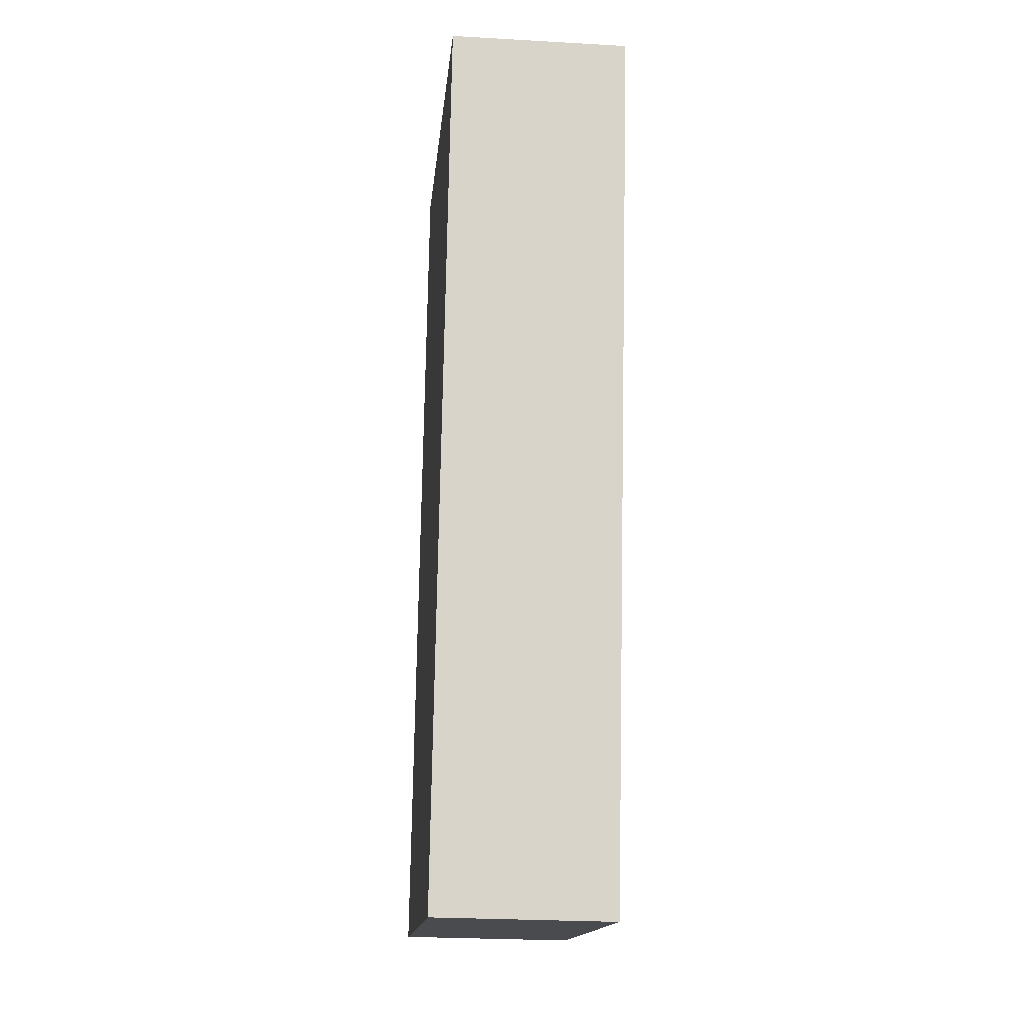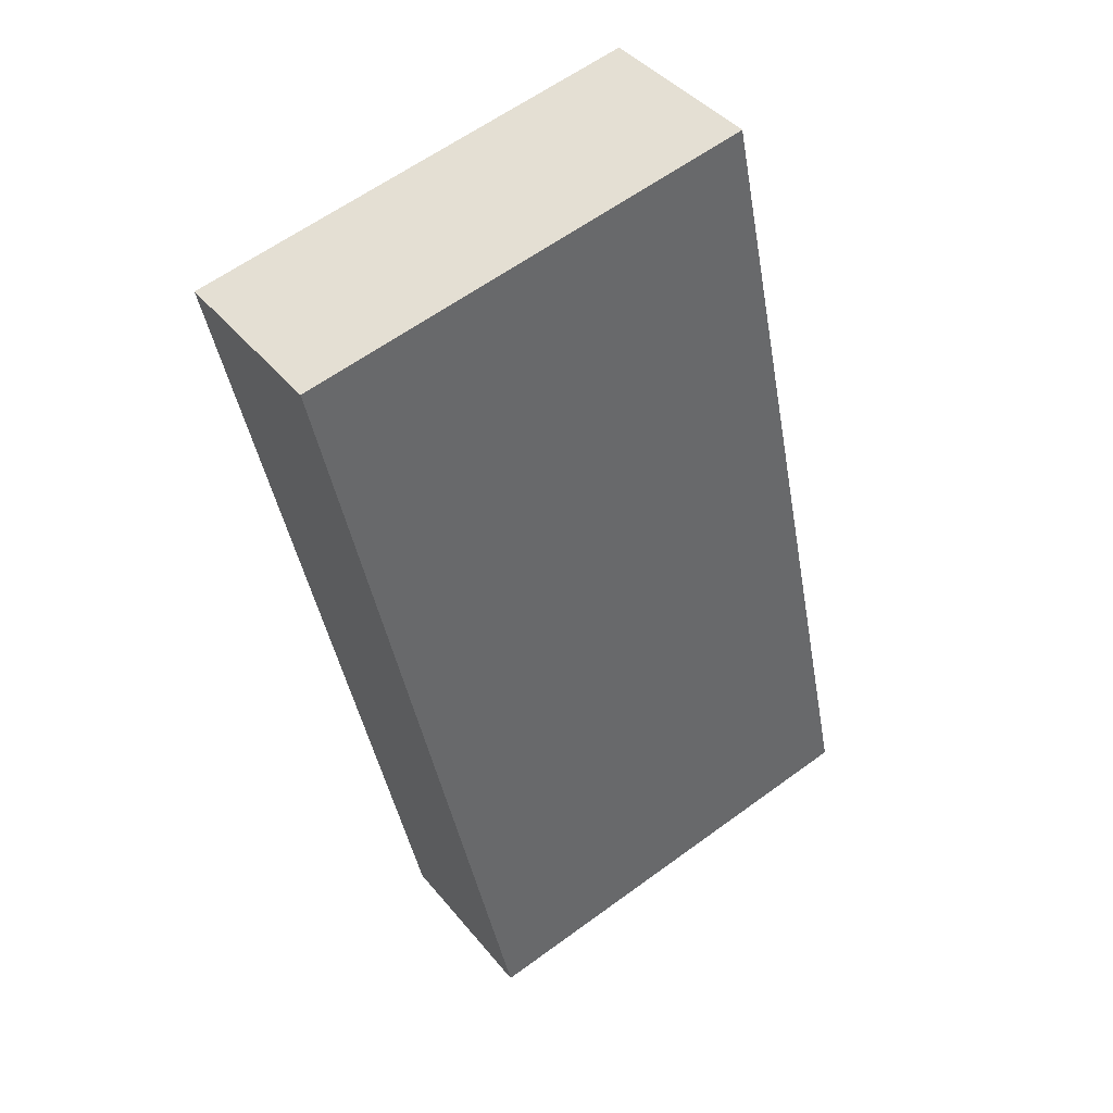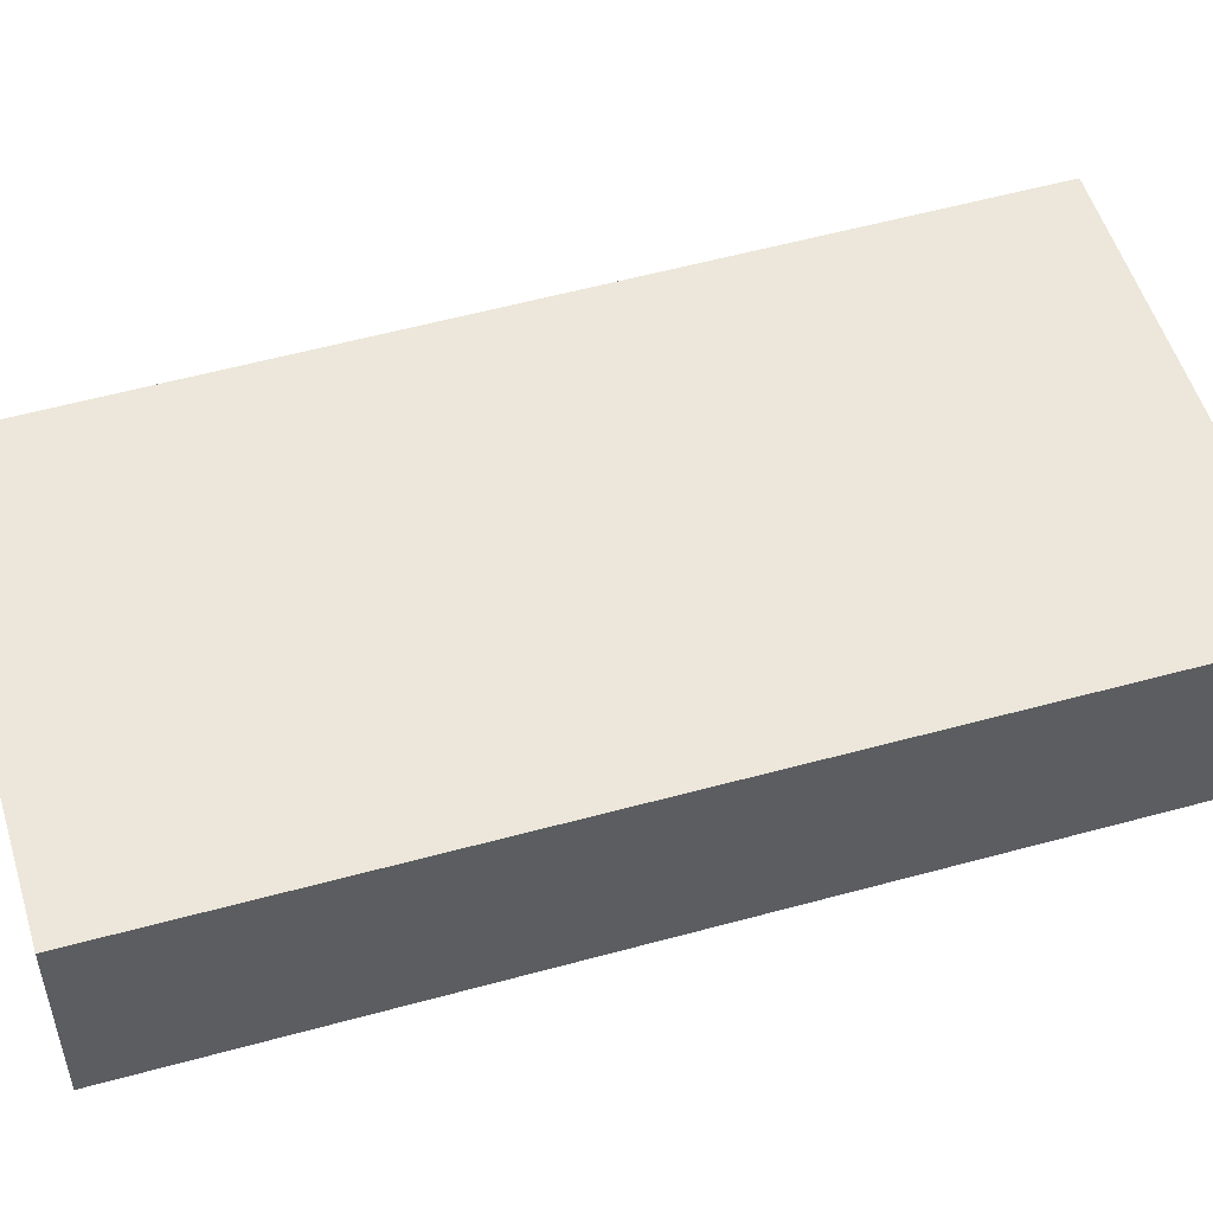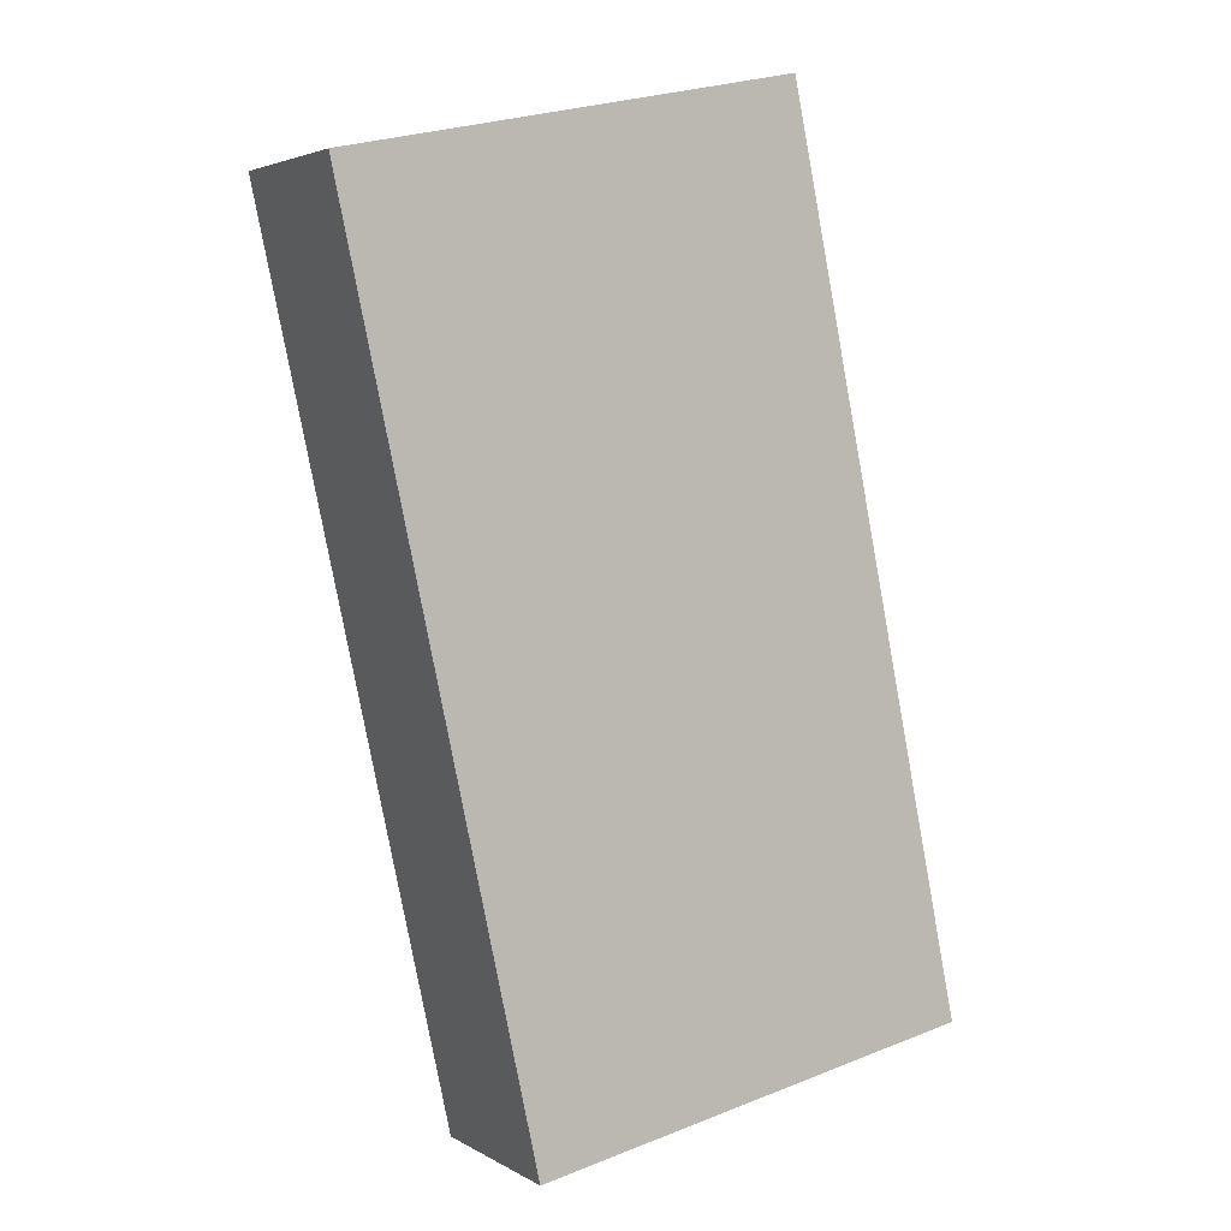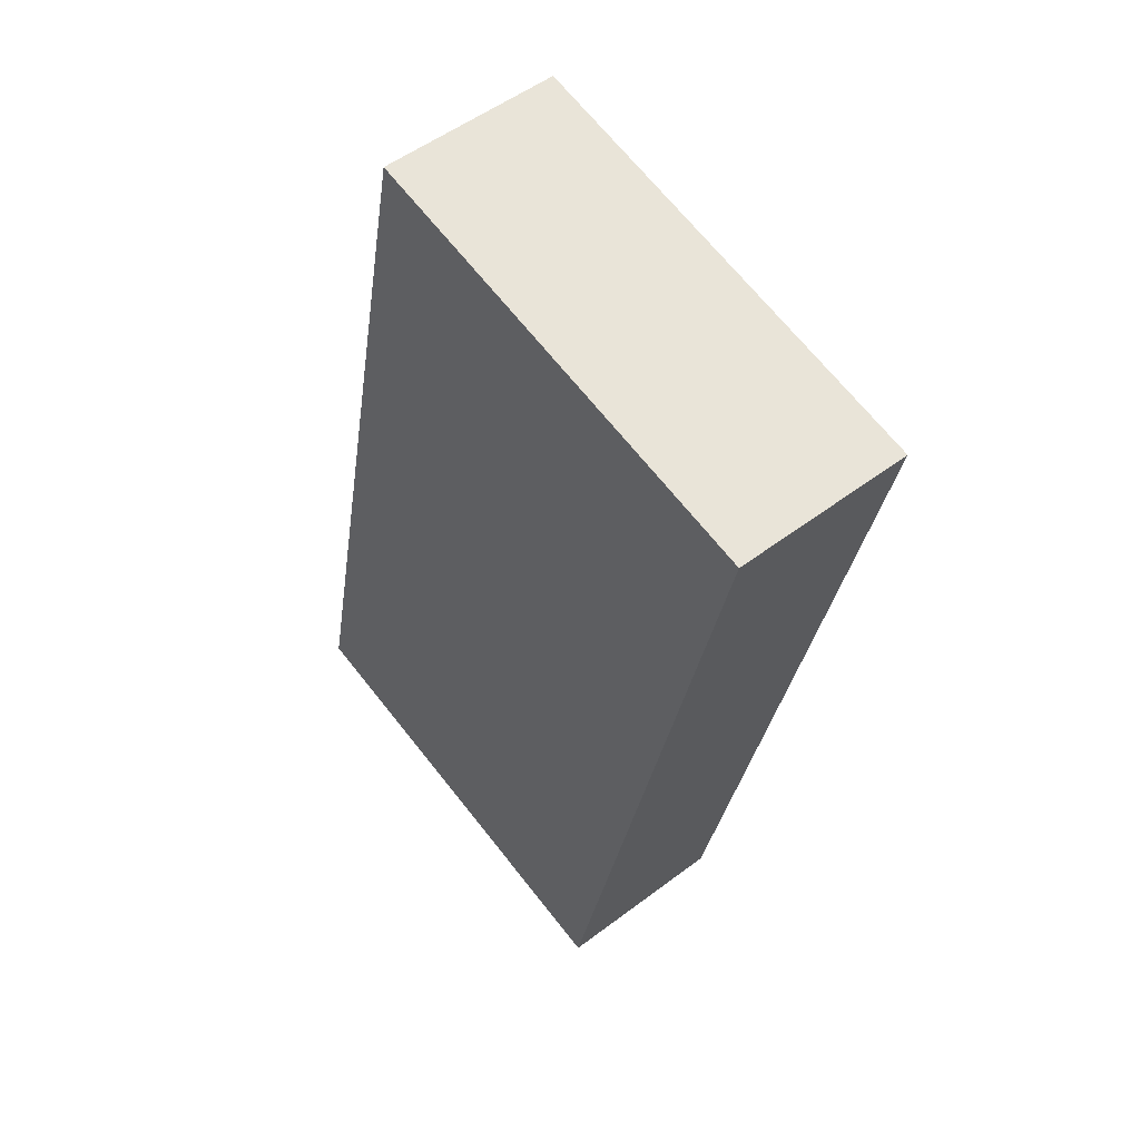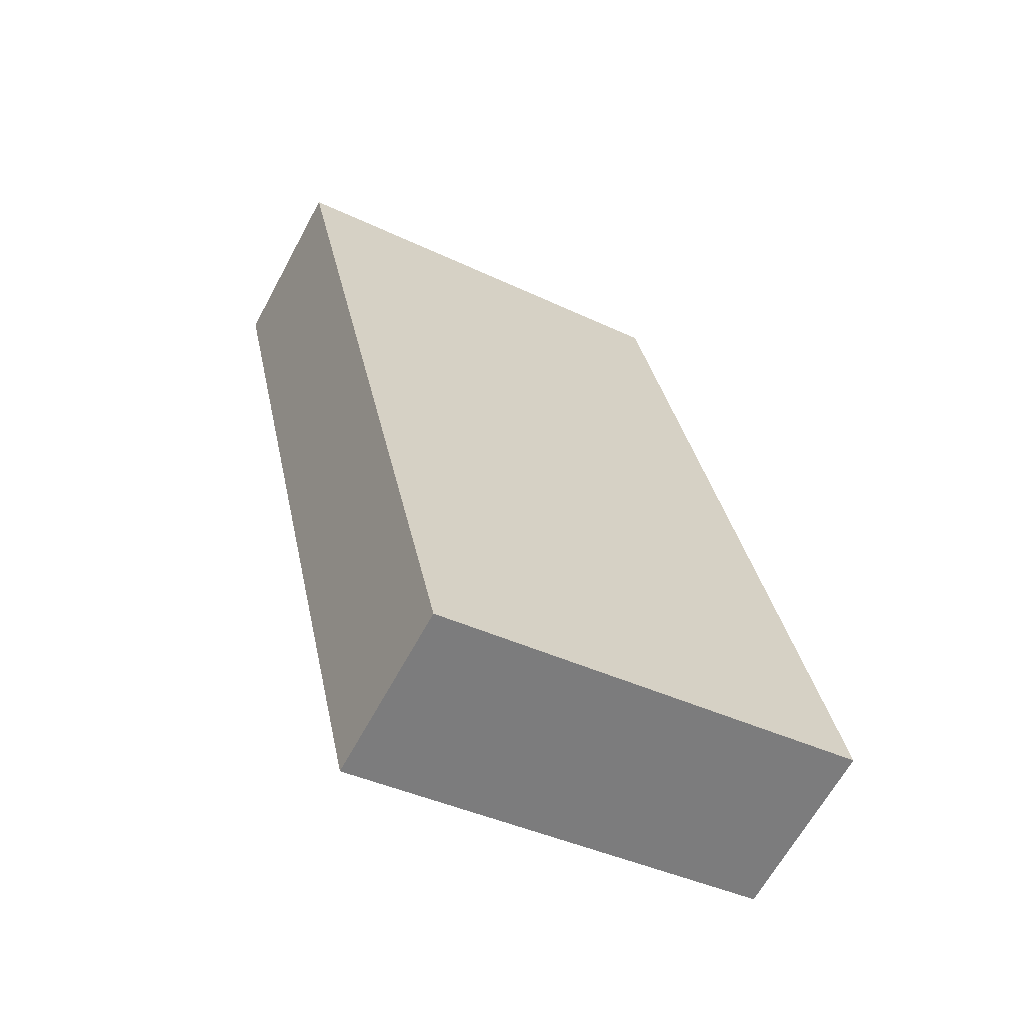
<metadata>
{"format":"obj","ext":"obj","renderer":"f3d","projection":"perspective","resolution":1024,"background":"white","views":[{"elev":-26.1,"azim":84.8,"up":"+Z"},{"elev":40.8,"azim":145.0,"up":"+Z"},{"elev":52.8,"azim":-94.7,"up":"+Y"},{"elev":3.5,"azim":150.9,"up":"+Z"},{"elev":52.3,"azim":50.7,"up":"+Z"},{"elev":-64.2,"azim":151.7,"up":"+Z"}]}
</metadata>
<code>
v  19.75 8.105 -4.264
v  27.2 8.105 35.37
v  28.3 8.105 35.13
v  18.16 8.105 -3.922
v  17.73 8.105 37.35
v  17.73 8.105 -3.828
v  12.25 8.105 -2.645
v  6.415 8.105 -1.385
v  8.271 8.105 39.33
v  0 8.105 4.963e-16
v  1.491 8.105 7.181
v  5.886 8.105 28.35
v  8.171 8.105 39.35
v  19.75 2.611e-16 -4.264
v  18.16 2.402e-16 -3.922
v  17.73 2.344e-16 -3.828
v  12.25 1.62e-16 -2.645
v  6.415 8.481e-17 -1.385
v  0 0 0
v  1.491 -4.397e-16 7.181
v  5.886 -1.736e-15 28.35
v  8.171 -2.41e-15 39.35
v  8.271 -2.408e-15 39.33
v  17.73 -2.287e-15 37.35
v  27.2 -2.165e-15 35.37
v  28.3 -2.151e-15 35.13
g defaultobject
f 1 2 3
f 2 1 4
f 2 4 5
f 5 4 6
f 5 6 7
f 5 7 8
f 5 8 9
f 9 8 10
f 9 10 11
f 9 11 12
f 9 12 13
f 14 4 1
f 4 14 6
f 6 14 7
f 7 14 8
f 8 14 15
f 8 15 16
f 8 16 17
f 8 17 10
f 10 17 18
f 10 18 19
f 19 11 10
f 11 19 20
f 11 20 12
f 12 20 21
f 12 21 13
f 13 21 22
f 22 9 13
f 9 22 5
f 5 22 23
f 5 23 24
f 5 24 2
f 2 24 25
f 2 25 3
f 3 25 26
f 26 1 3
f 1 26 14
f 21 23 22
f 23 21 24
f 24 21 25
f 25 21 26
f 26 21 14
f 14 21 20
f 14 20 15
f 15 20 18
f 18 20 19
f 15 18 17
f 15 17 16

</code>
